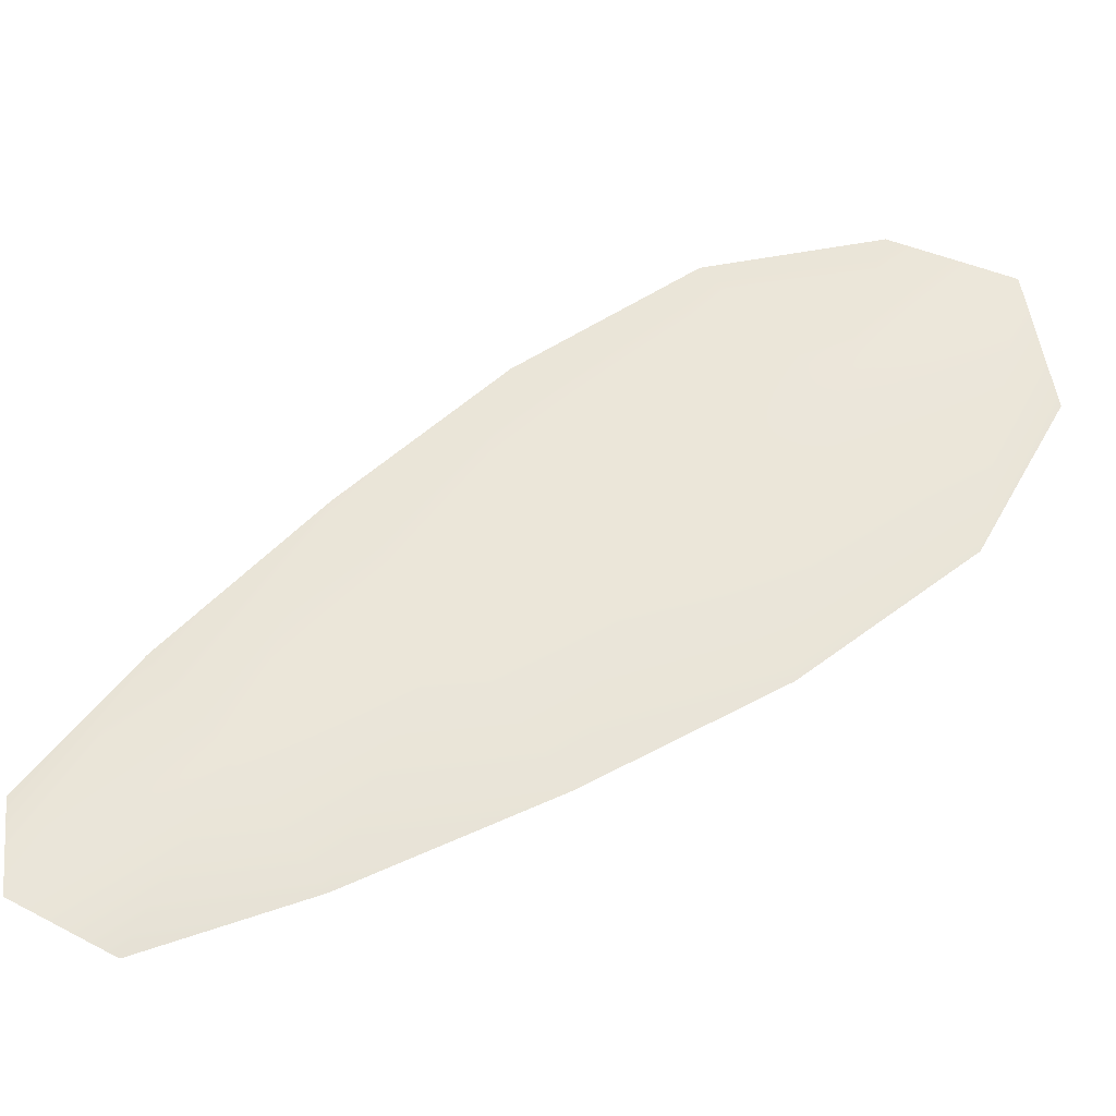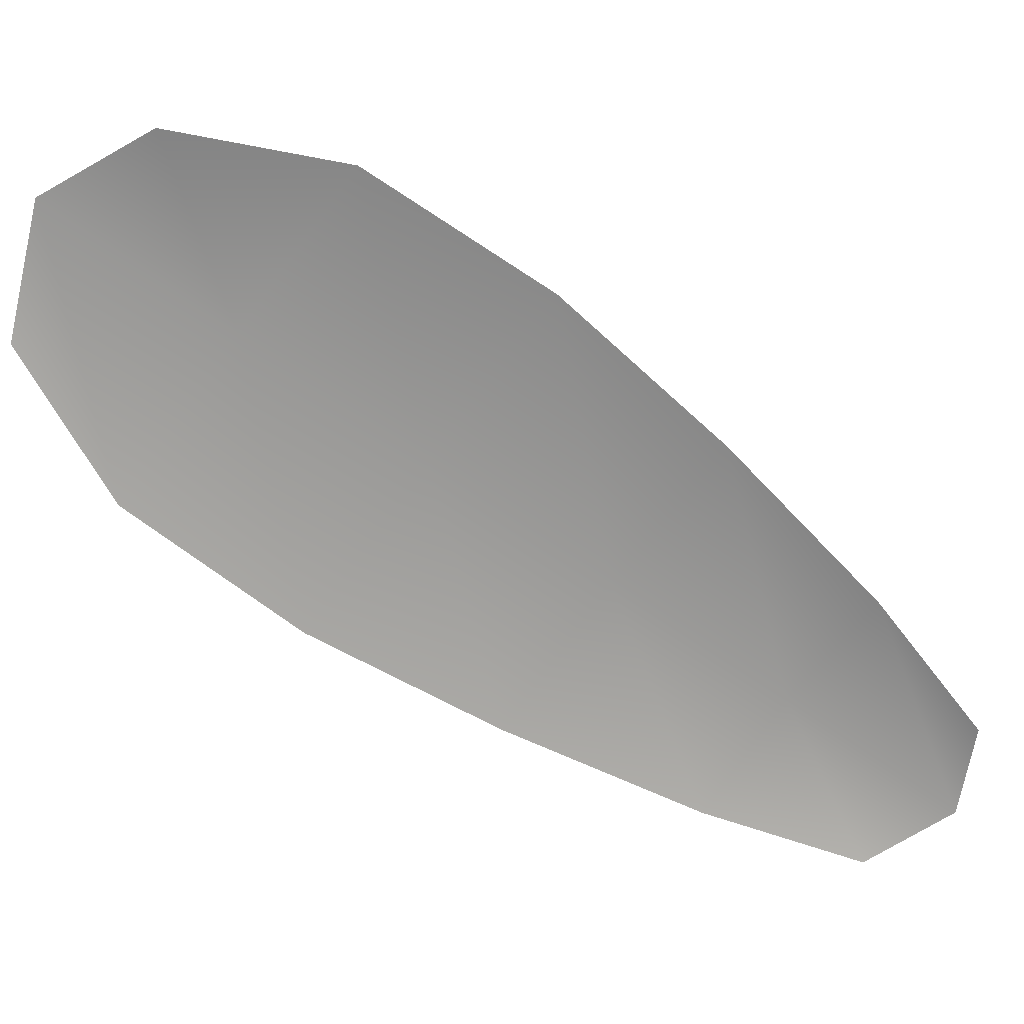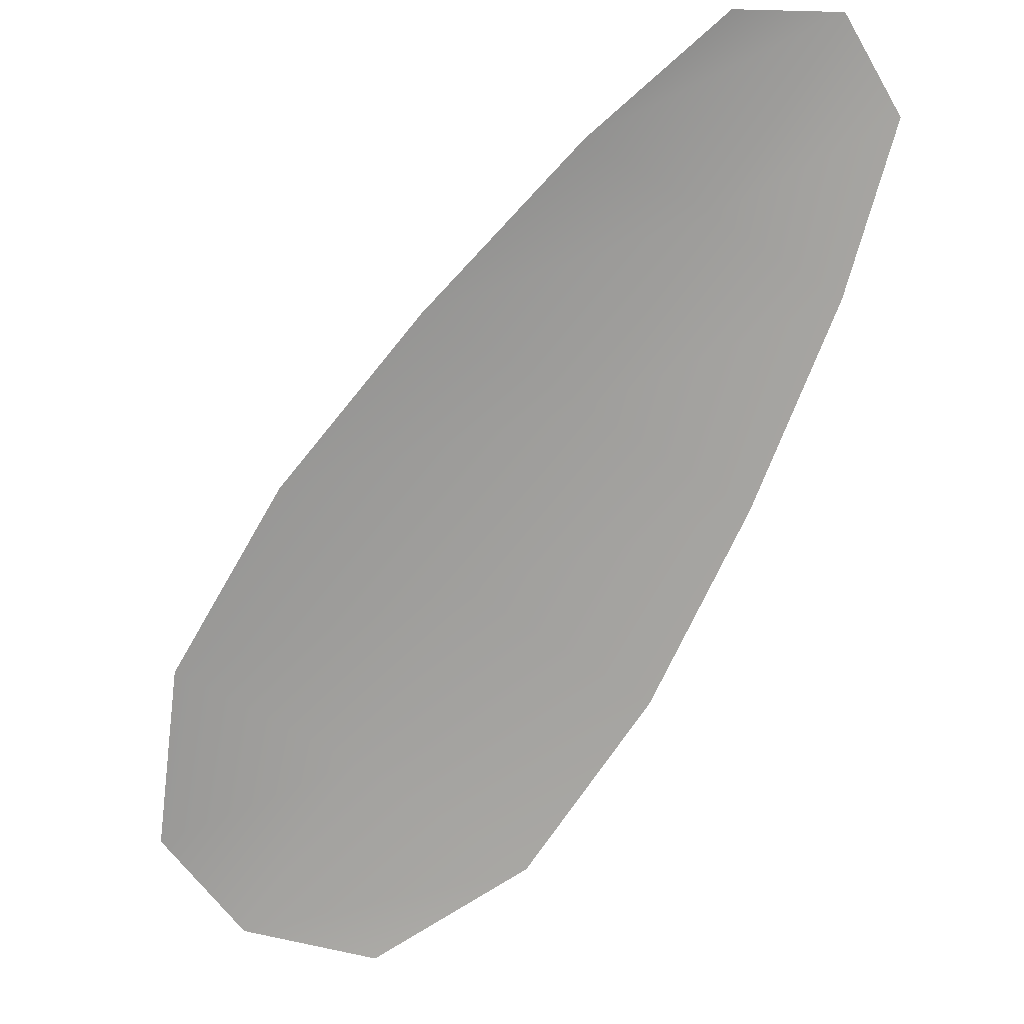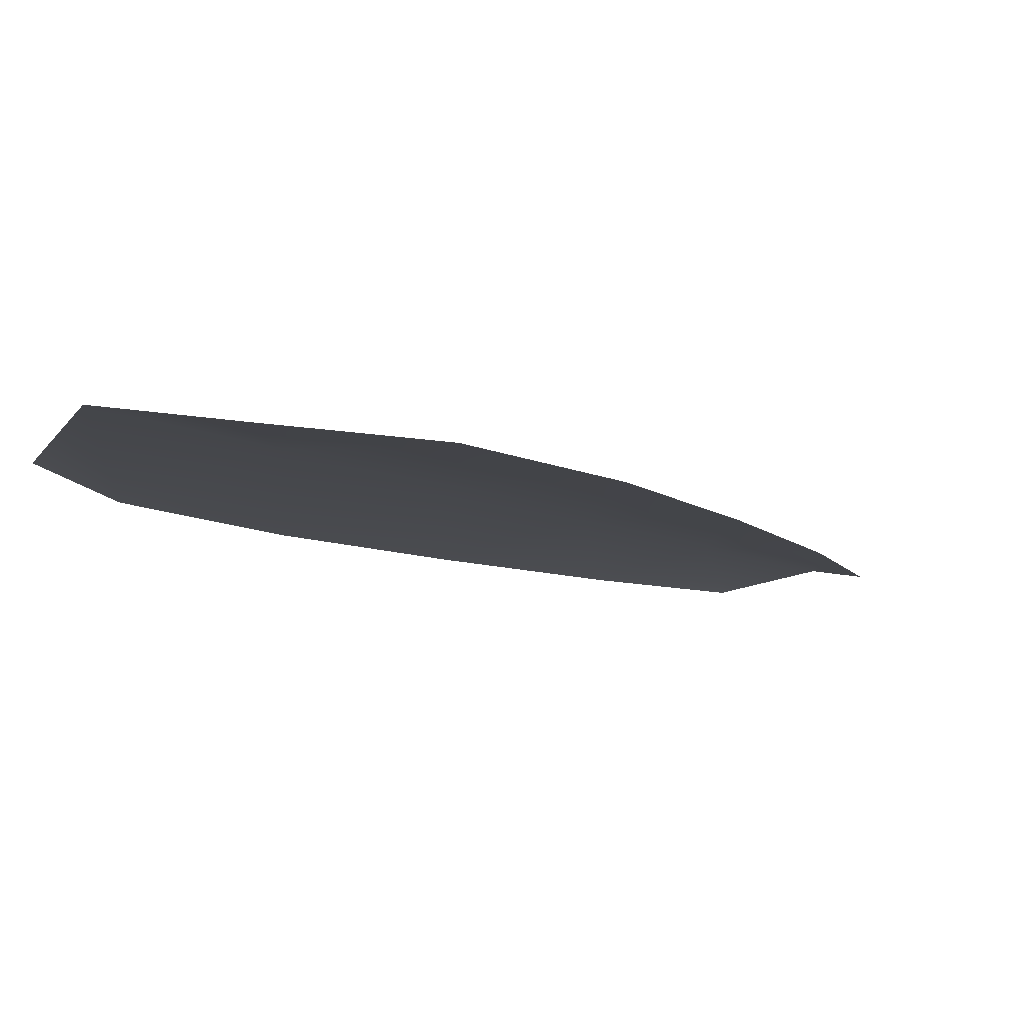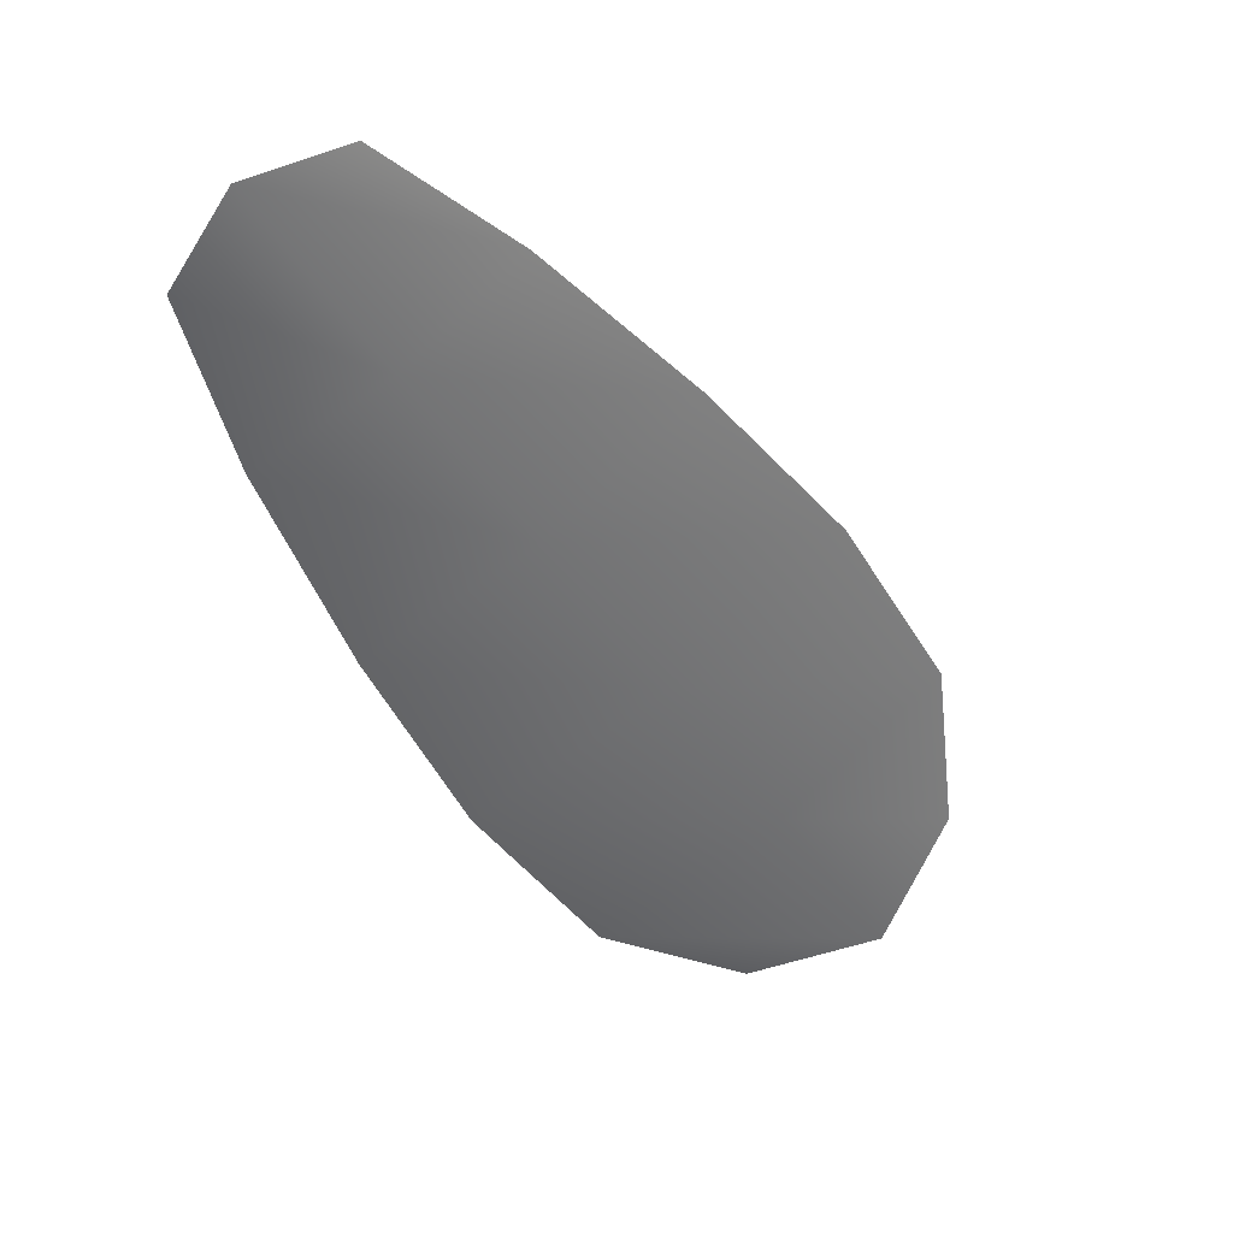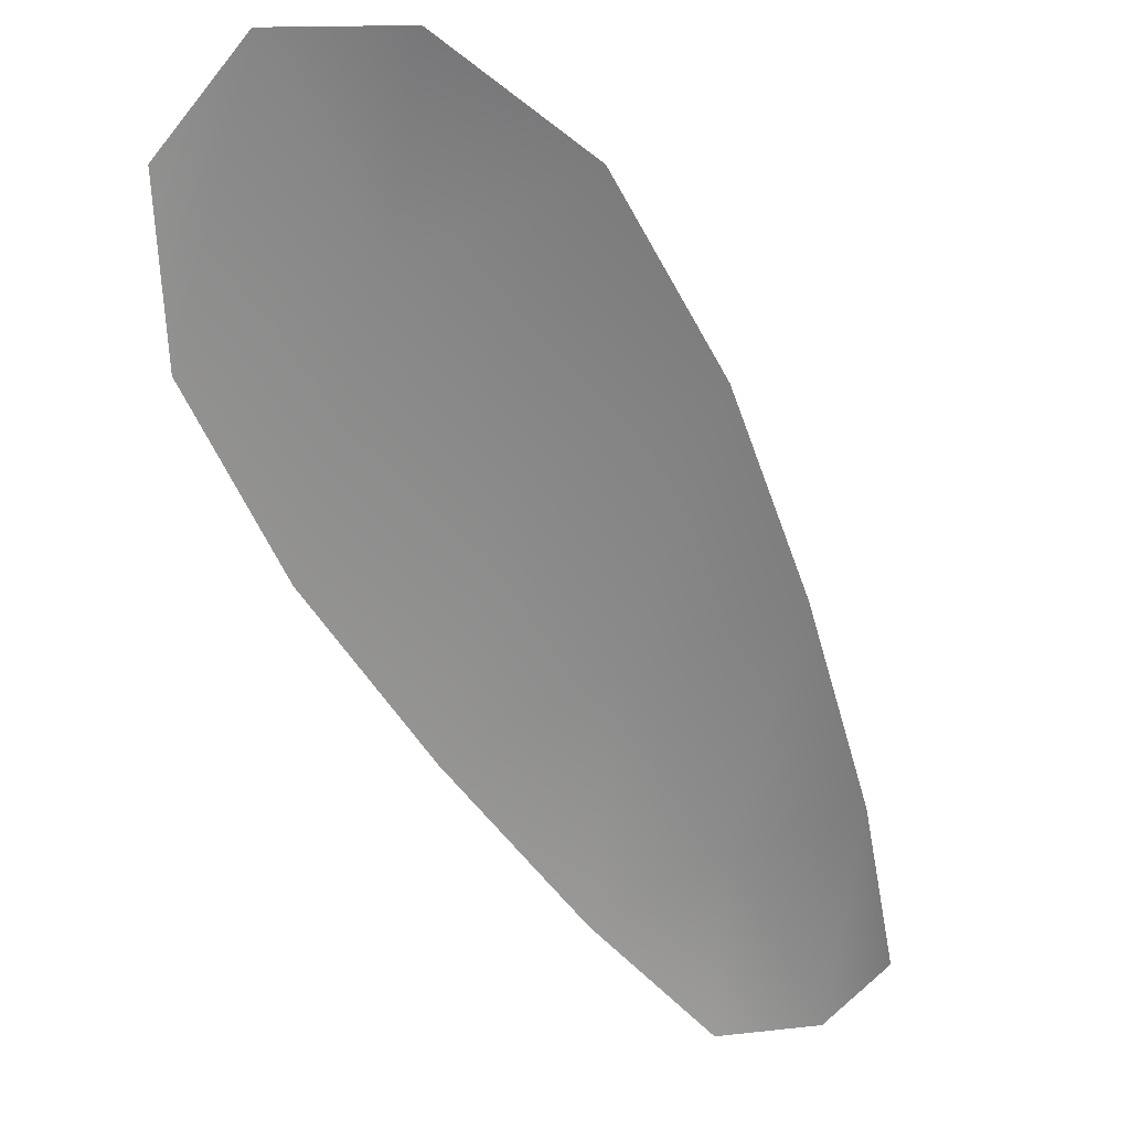
<metadata>
{"format":"obj","ext":"obj","renderer":"f3d","projection":"perspective","resolution":1024,"background":"white","views":[{"elev":56.0,"azim":-94.2,"up":"+Z"},{"elev":-68.7,"azim":86.4,"up":"+Z"},{"elev":-71.4,"azim":-179.7,"up":"+Z"},{"elev":-10.3,"azim":70.8,"up":"+Z"},{"elev":35.5,"azim":-21.9,"up":"+Y"},{"elev":-63.0,"azim":59.0,"up":"+Z"}]}
</metadata>
<code>
o feather_flight_tertiary_025
v 0.1409 0.09816 0.03657
v 0.1387 0.09674 0.03656
v 0.149 0.0862 0.03657
v 0.1459 0.08426 0.03655
v 0.1394 0.09808 0.03688
v 0.1479 0.08455 0.03689
v 0.1429 0.09648 0.03657
v 0.1451 0.09411 0.03658
v 0.1471 0.09162 0.03658
v 0.1487 0.08887 0.03658
v 0.1437 0.08573 0.03655
v 0.1419 0.08837 0.03655
v 0.1405 0.09127 0.03655
v 0.1394 0.09429 0.03655
v 0.1411 0.09539 0.03688
v 0.1428 0.09269 0.03689
v 0.1445 0.09 0.03689
v 0.1462 0.0873 0.03689
f 18 10 3 6
f 11 18 6 4
f 5 1 7 15
f 15 7 8 16
f 16 8 9 17
f 17 9 10 18
f 2 5 15 14
f 14 15 16 13
f 13 16 17 12
f 12 17 18 11

</code>
